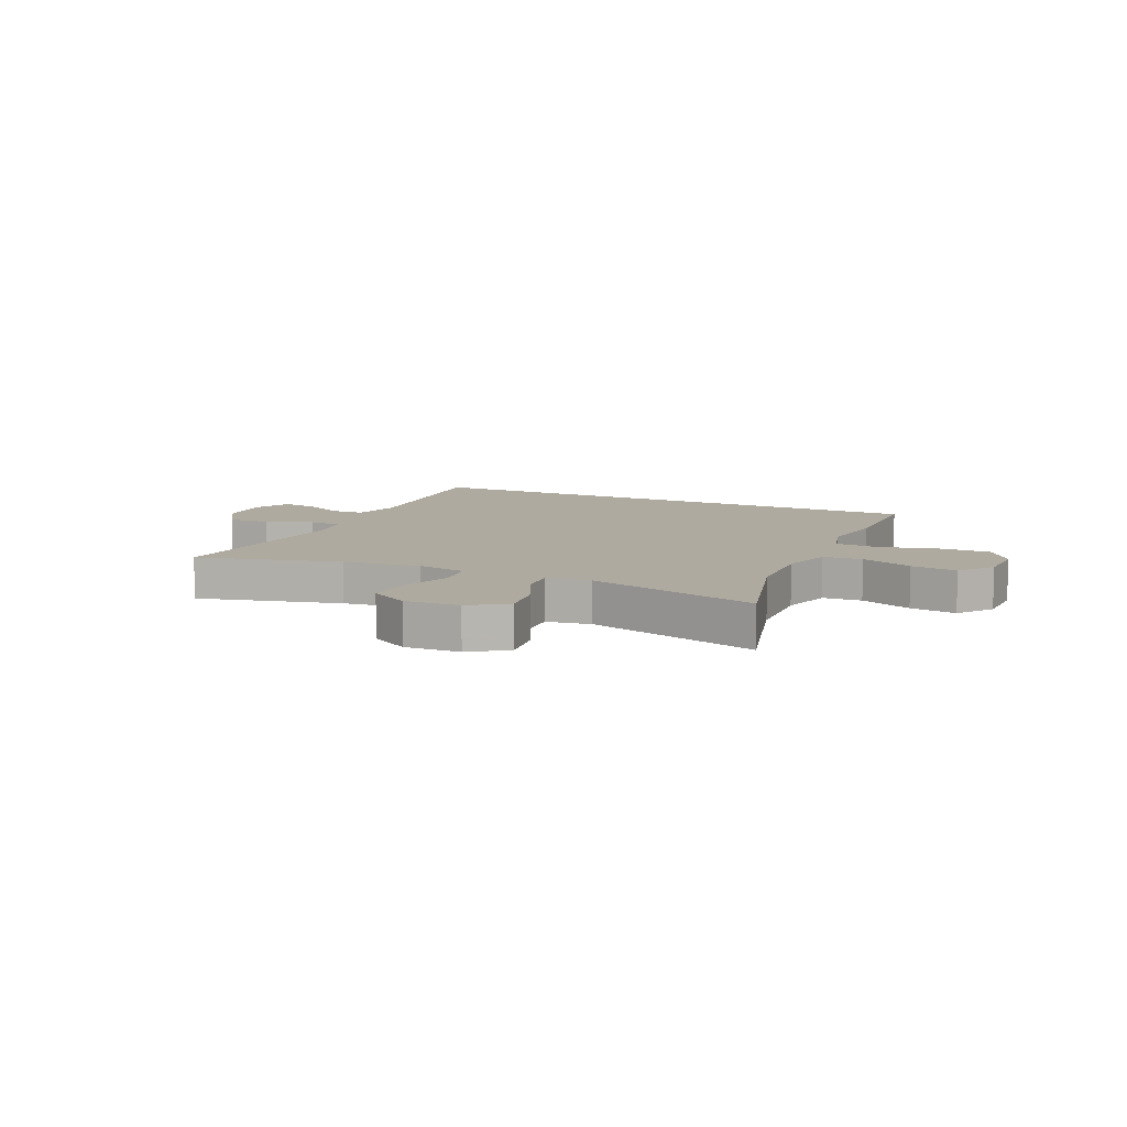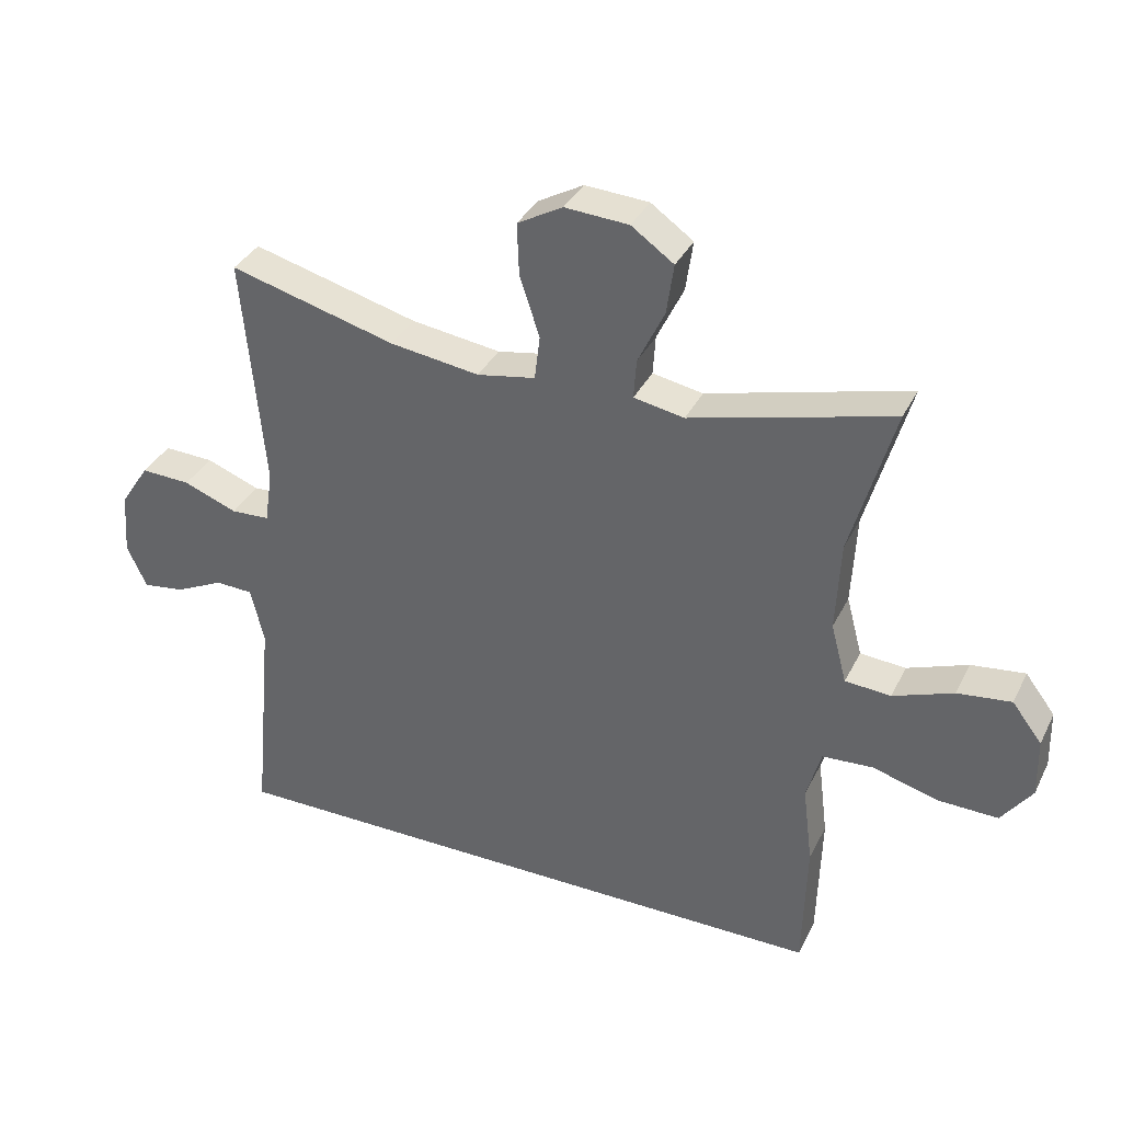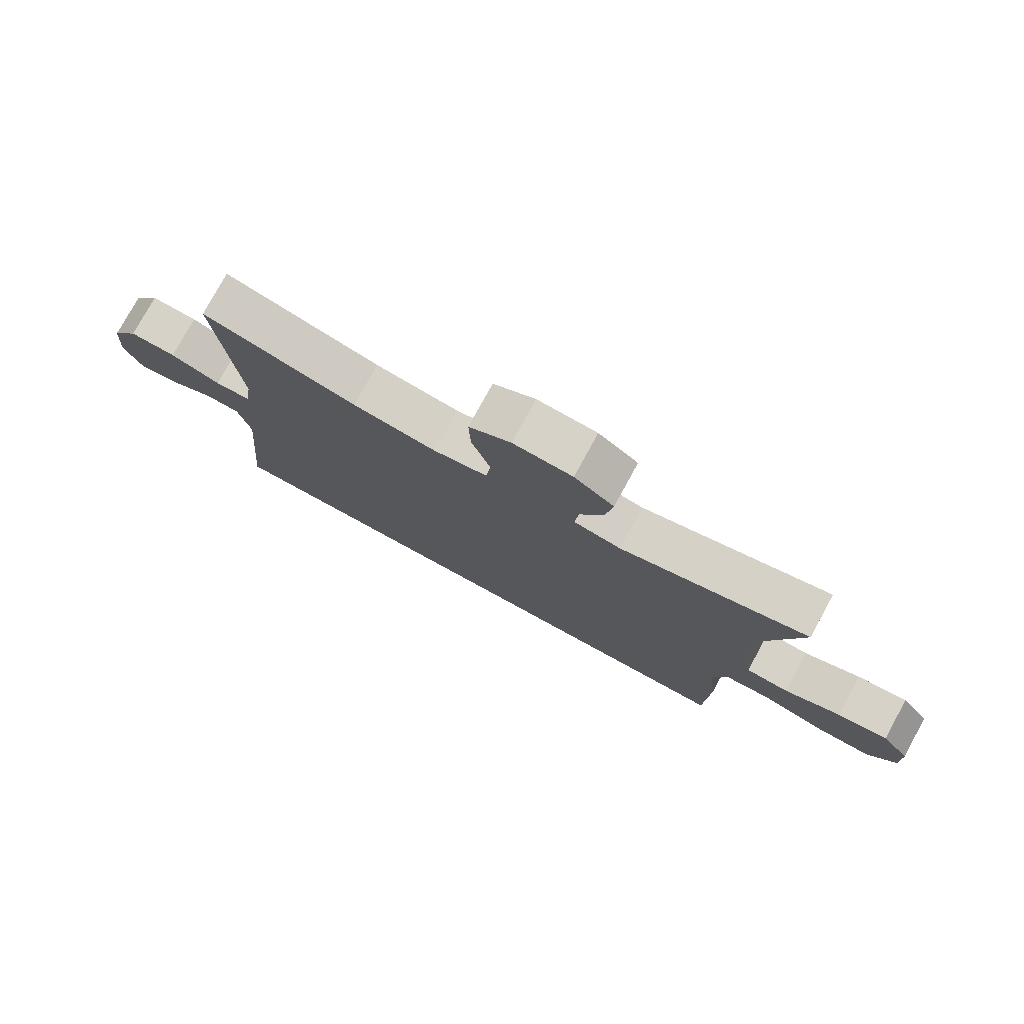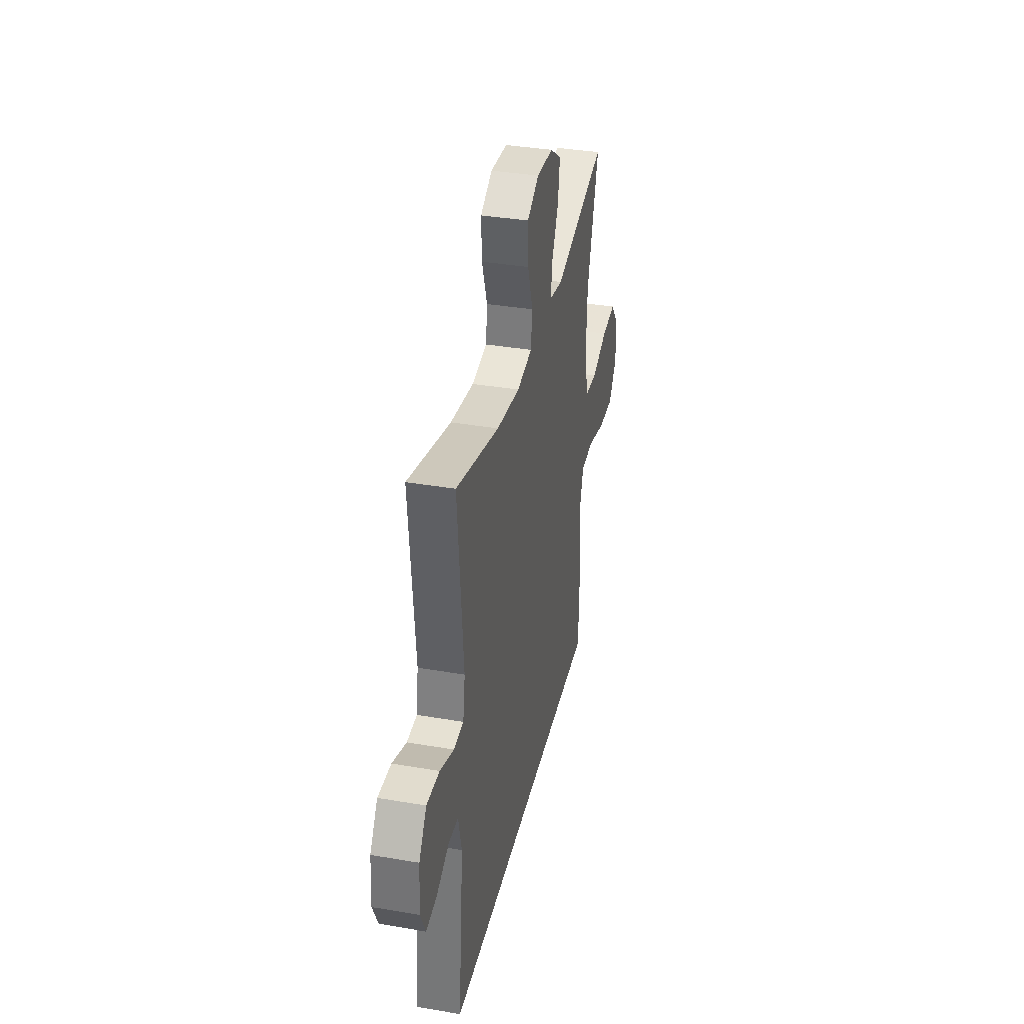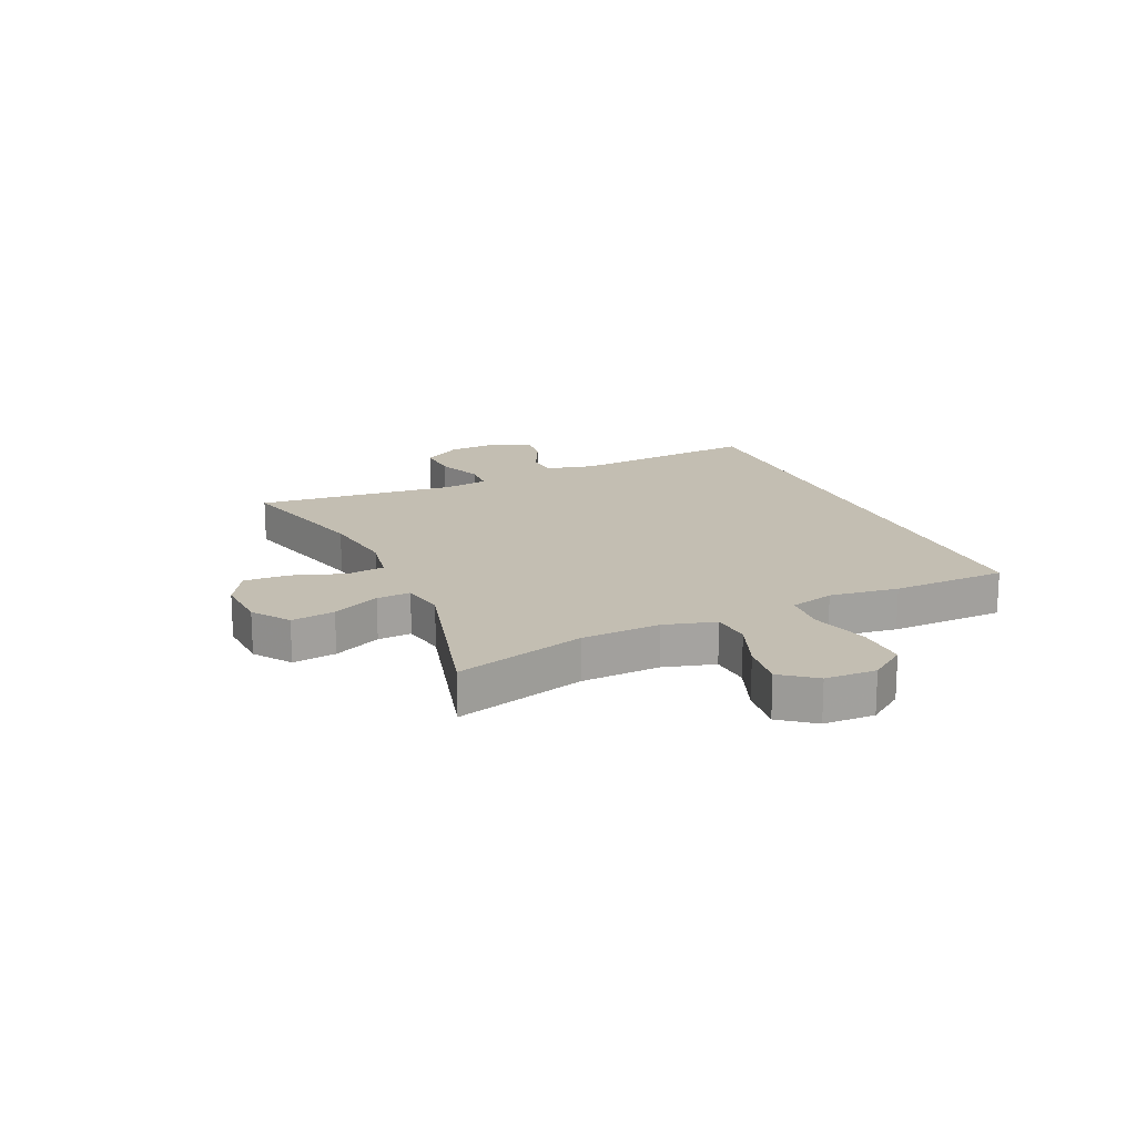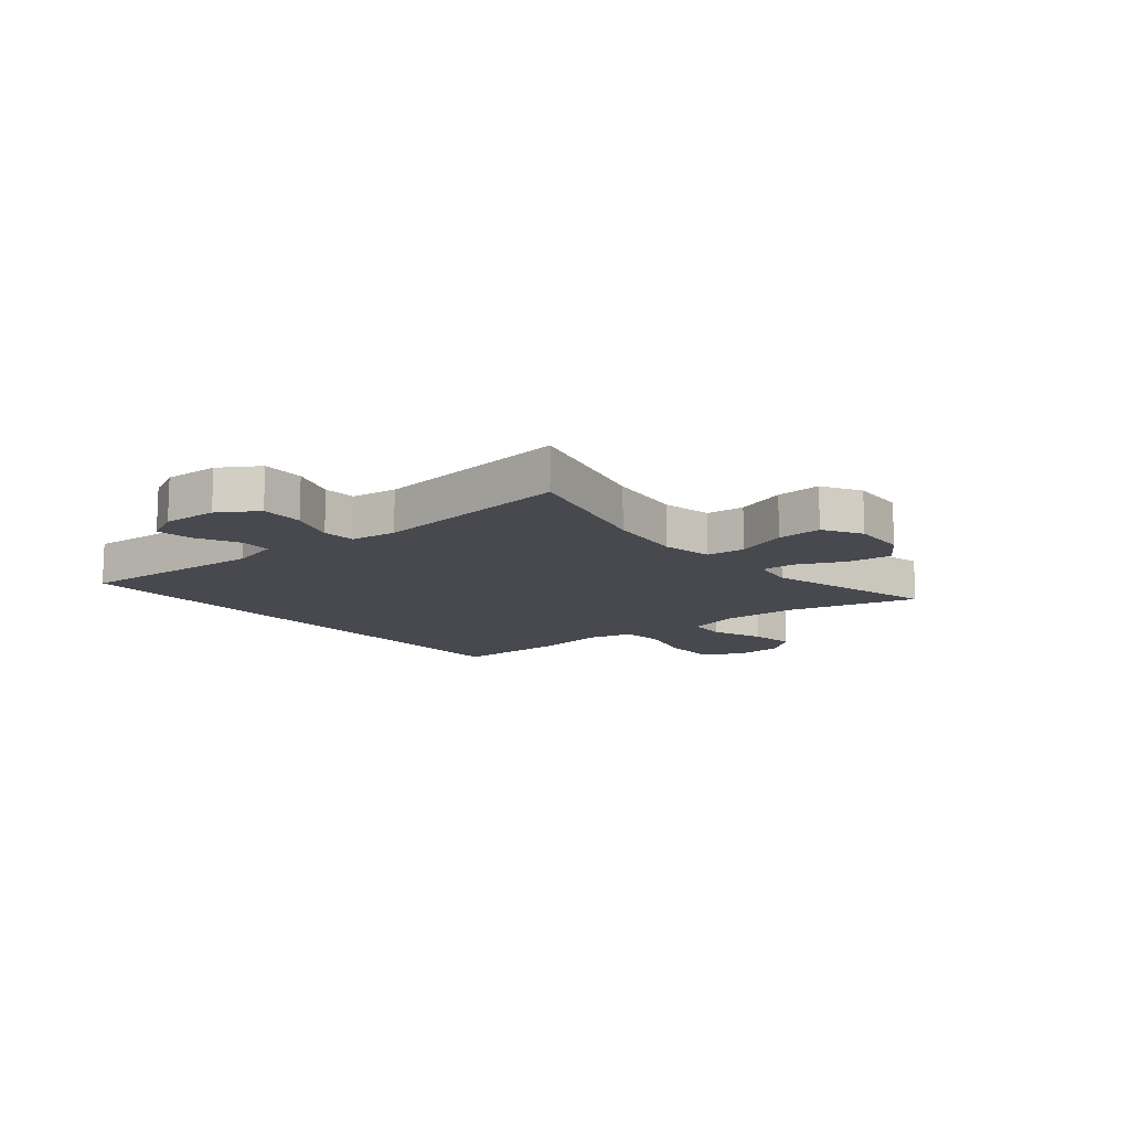
<metadata>
{"format":"obj","ext":"obj","renderer":"f3d","projection":"perspective","resolution":1024,"background":"white","views":[{"elev":9.4,"azim":25.2,"up":"+Y"},{"elev":35.4,"azim":23.7,"up":"+Z"},{"elev":77.3,"azim":28.7,"up":"+Z"},{"elev":36.1,"azim":-77.3,"up":"+Z"},{"elev":17.3,"azim":66.2,"up":"+Y"},{"elev":-12.7,"azim":-49.4,"up":"+Y"}]}
</metadata>
<code>
v -0.533 0.07 -0.5
v -0.502 0.07 -0.169
v -0.522 0.07 -0.084
v -0.579 0.07 -0.082
v -0.652 0.07 -0.117
v -0.715 0.07 -0.126
v -0.745 0.07 -0.062
v -0.738 0.07 0.033
v -0.694 0.07 0.1
v -0.619 0.07 0.097
v -0.538 0.07 0.066
v -0.48 0.07 0.069
v -0.468 0.07 0.149
v -0.5 0.07 0.5
v -0.25 0.07 0.433
v -0.115 0.07 0.414
v -0.027 0.07 0.43
v -0.019 0.07 0.497
v -0.049 0.07 0.587
v -0.052 0.07 0.666
v 0.016 0.07 0.704
v 0.112 0.07 0.698
v 0.176 0.07 0.653
v 0.165 0.07 0.577
v 0.125 0.07 0.494
v 0.121 0.07 0.435
v 0.197 0.07 0.421
v 0.5 0.07 0.5
v 0.435 0.07 0.273
v 0.428 0.07 0.136
v 0.452 0.07 0.046
v 0.521 0.07 0.041
v 0.612 0.07 0.075
v 0.693 0.07 0.085
v 0.738 0.07 0.026
v 0.74 0.07 -0.063
v 0.694 0.07 -0.126
v 0.605 0.07 -0.124
v 0.504 0.07 -0.096
v 0.428 0.07 -0.101
v 0.406 0.07 -0.179
v 0.421 0.07 -0.299
v 0.415 0.07 -0.5
v -0.533 0 -0.5
v -0.502 0 -0.169
v -0.522 0 -0.084
v -0.579 0 -0.082
v -0.652 0 -0.117
v -0.715 0 -0.126
v -0.745 0 -0.062
v -0.738 0 0.033
v -0.694 0 0.1
v -0.619 0 0.097
v -0.538 0 0.066
v -0.48 0 0.069
v -0.468 0 0.149
v -0.5 0 0.5
v -0.25 0 0.433
v -0.115 0 0.414
v -0.027 0 0.43
v -0.019 0 0.497
v -0.049 0 0.587
v -0.052 0 0.666
v 0.016 0 0.704
v 0.112 0 0.698
v 0.176 0 0.653
v 0.165 0 0.577
v 0.125 0 0.494
v 0.121 0 0.435
v 0.197 0 0.421
v 0.5 0 0.5
v 0.435 0 0.273
v 0.428 0 0.136
v 0.452 0 0.046
v 0.521 0 0.041
v 0.612 0 0.075
v 0.693 0 0.085
v 0.738 0 0.026
v 0.74 0 -0.063
v 0.694 0 -0.126
v 0.605 0 -0.124
v 0.504 0 -0.096
v 0.428 0 -0.101
v 0.406 0 -0.179
v 0.421 0 -0.299
v 0.415 0 -0.5
f 43 1 2
f 42 43 2
f 41 42 2
f 40 41 2 3
f 39 40 3 4
f 37 38 39
f 36 37 39
f 35 36 39
f 34 35 39
f 33 34 39
f 32 33 39
f 31 32 39 4
f 30 31 4
f 29 30 4
f 27 28 29 4
f 4 5 6
f 27 4 6
f 26 27 6
f 25 26 6
f 23 24 25
f 22 23 25
f 21 22 25
f 20 21 25
f 19 20 25
f 18 19 25
f 17 18 25
f 17 25 6
f 13 14 15
f 12 13 15 16
f 9 10 11
f 8 9 11
f 7 8 11
f 6 7 11
f 6 11 12
f 17 6 12
f 12 16 17
f 45 44 86
f 45 86 85
f 45 85 84
f 46 45 84 83
f 47 46 83 82
f 82 81 80
f 82 80 79
f 82 79 78
f 82 78 77
f 82 77 76
f 82 76 75
f 47 82 75 74
f 47 74 73
f 47 73 72
f 47 72 71 70
f 49 48 47
f 49 47 70
f 49 70 69
f 49 69 68
f 68 67 66
f 68 66 65
f 68 65 64
f 68 64 63
f 68 63 62
f 68 62 61
f 68 61 60
f 49 68 60
f 58 57 56
f 59 58 56 55
f 54 53 52
f 54 52 51
f 54 51 50
f 54 50 49
f 55 54 49
f 55 49 60
f 60 59 55
f 1 44 45 2
f 2 45 46 3
f 3 46 47 4
f 4 47 48 5
f 5 48 49 6
f 6 49 50 7
f 7 50 51 8
f 8 51 52 9
f 9 52 53 10
f 10 53 54 11
f 11 54 55 12
f 12 55 56 13
f 13 56 57 14
f 14 57 58 15
f 15 58 59 16
f 16 59 60 17
f 17 60 61 18
f 18 61 62 19
f 19 62 63 20
f 20 63 64 21
f 21 64 65 22
f 22 65 66 23
f 23 66 67 24
f 24 67 68 25
f 25 68 69 26
f 26 69 70 27
f 27 70 71 28
f 28 71 72 29
f 29 72 73 30
f 30 73 74 31
f 31 74 75 32
f 32 75 76 33
f 33 76 77 34
f 34 77 78 35
f 35 78 79 36
f 36 79 80 37
f 37 80 81 38
f 38 81 82 39
f 39 82 83 40
f 40 83 84 41
f 41 84 85 42
f 42 85 86 43
f 43 86 44 1

</code>
